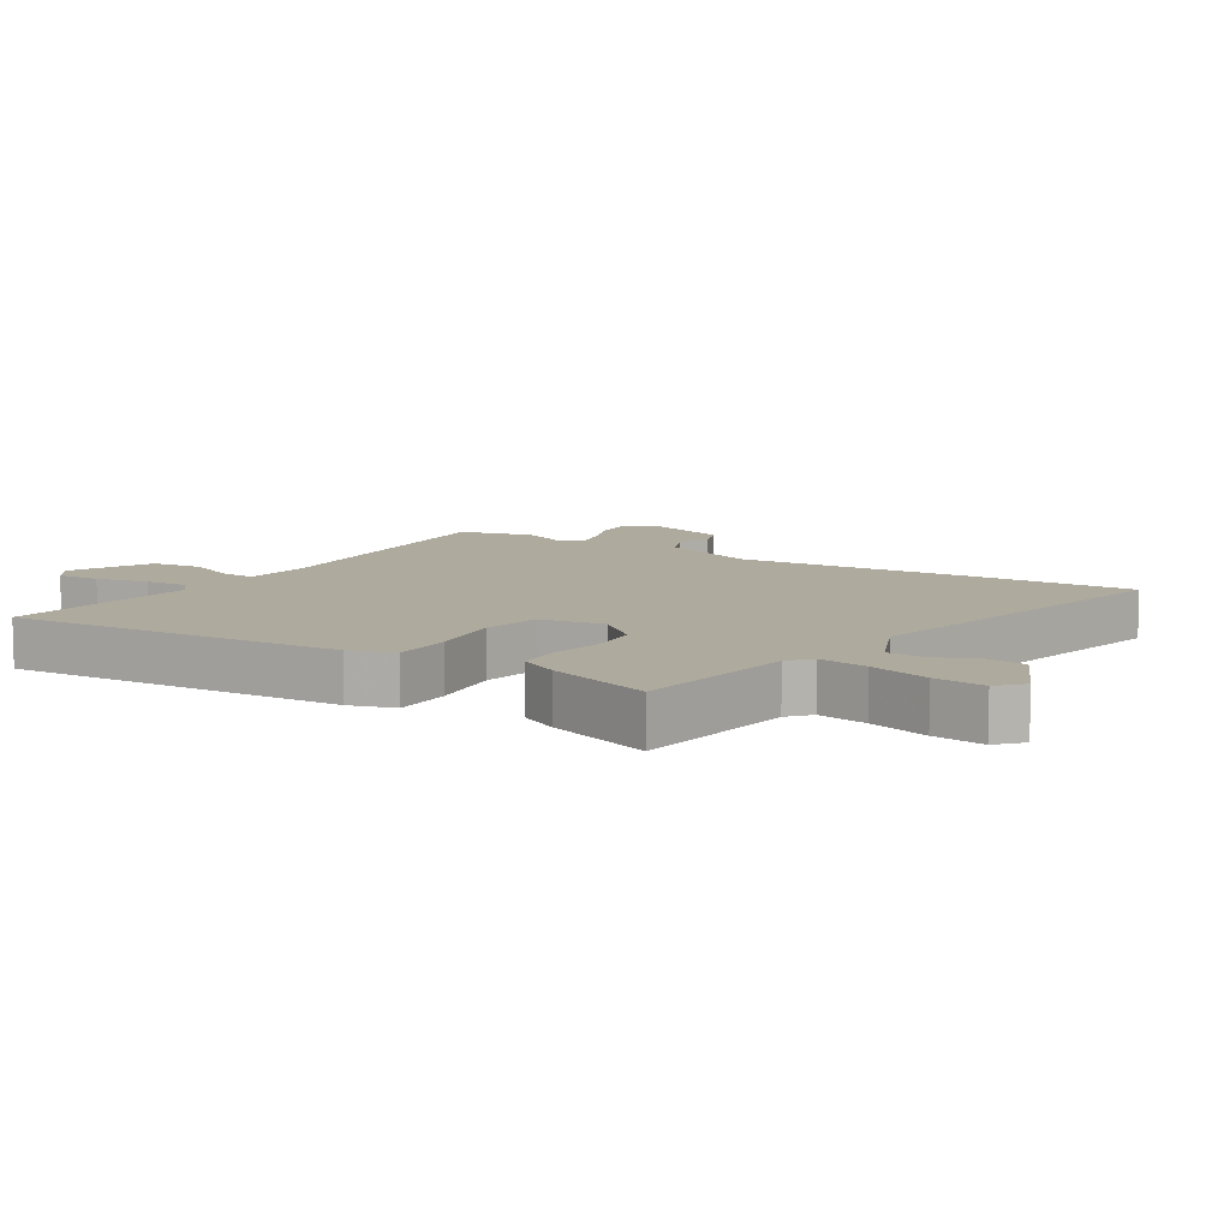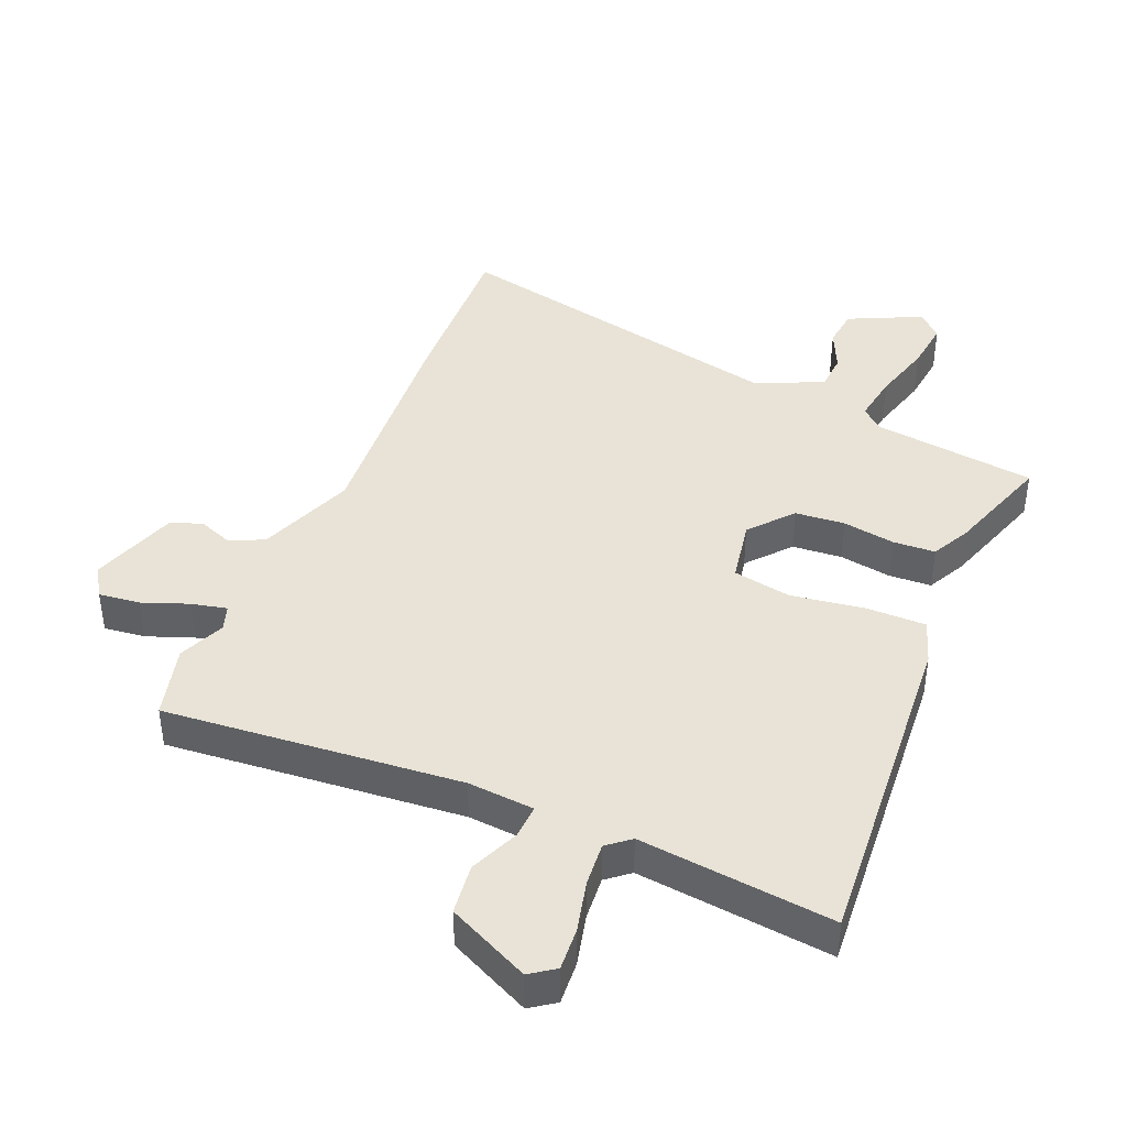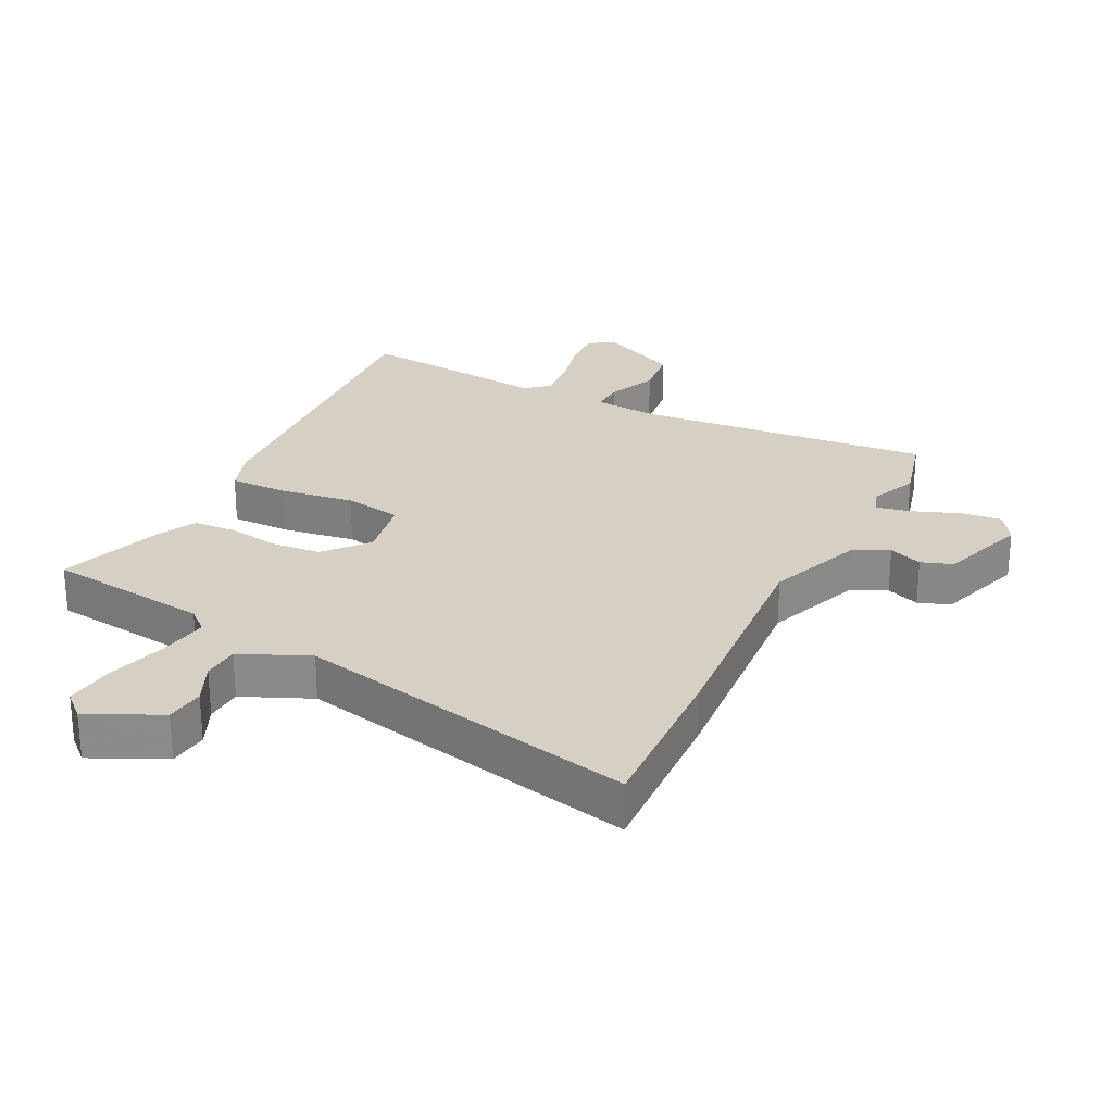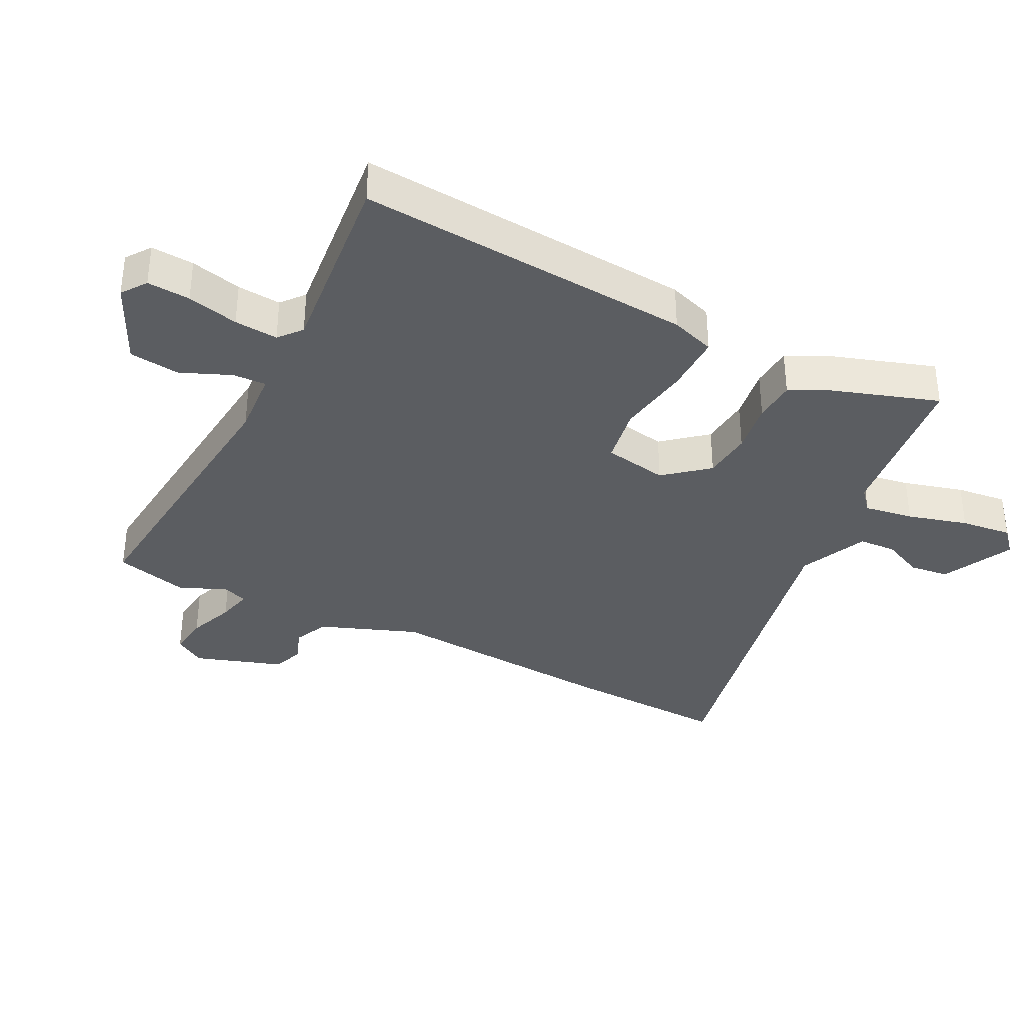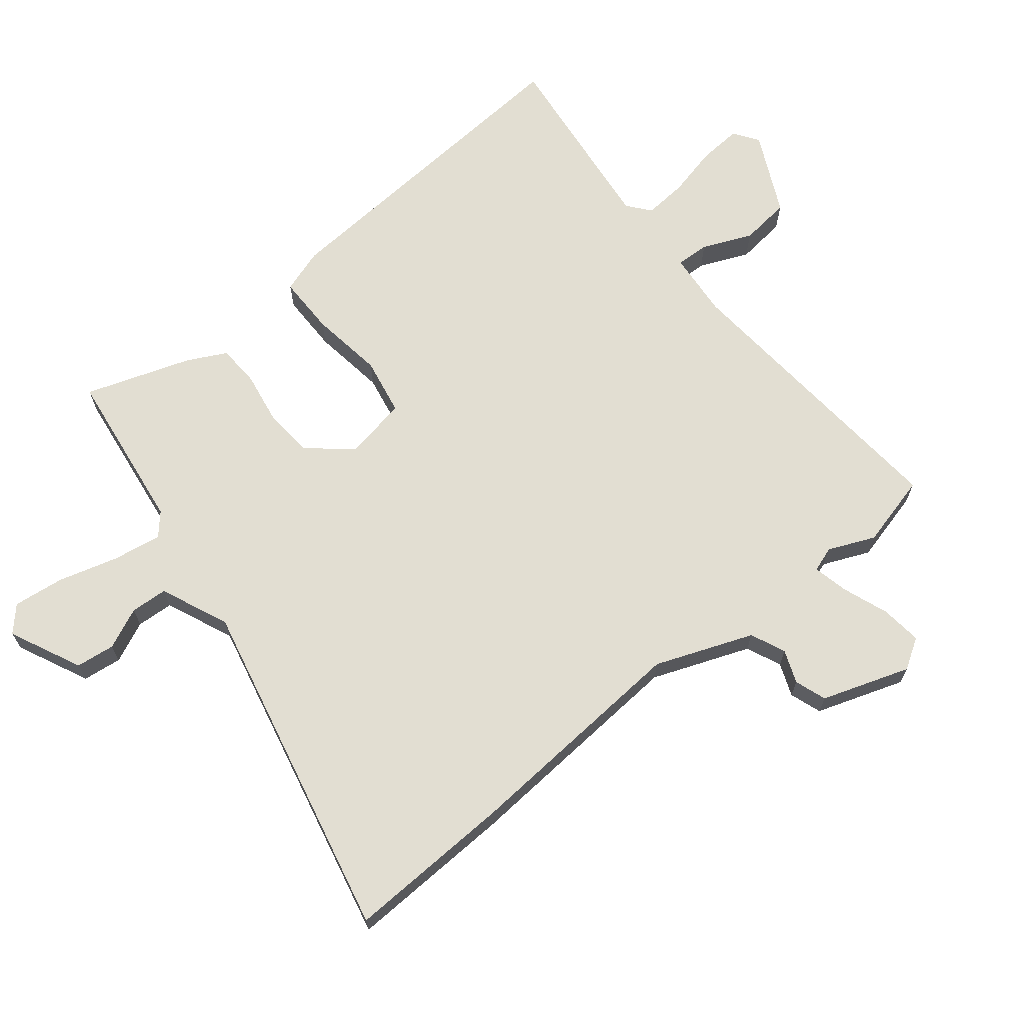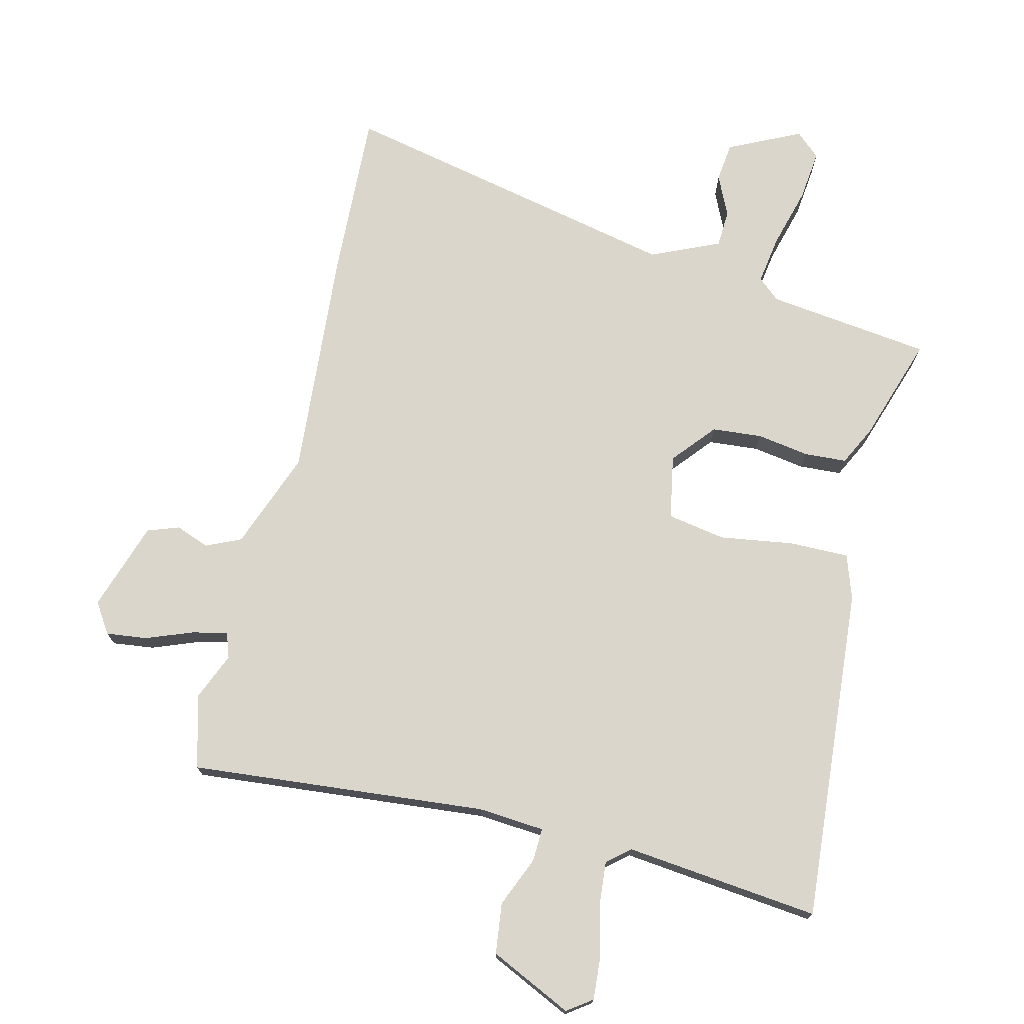
<metadata>
{"format":"obj","ext":"obj","renderer":"f3d","projection":"perspective","resolution":1024,"background":"white","views":[{"elev":9.3,"azim":123.0,"up":"+Y"},{"elev":41.6,"azim":23.1,"up":"+Y"},{"elev":26.2,"azim":-153.1,"up":"+Y"},{"elev":-35.4,"azim":63.2,"up":"+Y"},{"elev":67.8,"azim":-128.3,"up":"+Y"},{"elev":73.5,"azim":13.8,"up":"+Y"}]}
</metadata>
<code>
v -0.517 0.07 0.436
v -0.486 0.07 0.552
v -0.017 0.07 0.508
v 0.088 0.07 0.516
v 0.086 0.07 0.569
v 0.053 0.07 0.648
v 0.063 0.07 0.728
v 0.193 0.07 0.789
v 0.232 0.07 0.761
v 0.227 0.07 0.693
v 0.207 0.07 0.612
v 0.201 0.07 0.543
v 0.237 0.07 0.513
v 0.544 0.07 0.545
v 0.502 0.07 0.014
v 0.478 0.07 -0.056
v 0.384 0.07 -0.055
v 0.267 0.07 -0.037
v 0.175 0.07 -0.053
v 0.156 0.07 -0.154
v 0.213 0.07 -0.222
v 0.292 0.07 -0.229
v 0.375 0.07 -0.216
v 0.442 0.07 -0.22
v 0.473 0.07 -0.282
v 0.528 0.07 -0.45
v 0.268 0.07 -0.482
v 0.233 0.07 -0.512
v 0.245 0.07 -0.59
v 0.271 0.07 -0.685
v 0.28 0.07 -0.766
v 0.241 0.07 -0.801
v 0.127 0.07 -0.746
v 0.12 0.07 -0.684
v 0.15 0.07 -0.619
v 0.147 0.07 -0.56
v 0.039 0.07 -0.512
v -0.506 0.07 -0.628
v -0.493 0.07 -0.363
v -0.463 0.07 0.005
v -0.521 0.07 0.16
v -0.576 0.07 0.185
v -0.629 0.07 0.165
v -0.679 0.07 0.183
v -0.725 0.07 0.323
v -0.694 0.07 0.371
v -0.629 0.07 0.363
v -0.556 0.07 0.335
v -0.5 0.07 0.322
v -0.486 0.07 0.362
v -0.517 0 0.436
v -0.486 0 0.552
v -0.017 0 0.508
v 0.088 0 0.516
v 0.086 0 0.569
v 0.053 0 0.648
v 0.063 0 0.728
v 0.193 0 0.789
v 0.232 0 0.761
v 0.227 0 0.693
v 0.207 0 0.612
v 0.201 0 0.543
v 0.237 0 0.513
v 0.544 0 0.545
v 0.502 0 0.014
v 0.478 0 -0.056
v 0.384 0 -0.055
v 0.267 0 -0.037
v 0.175 0 -0.053
v 0.156 0 -0.154
v 0.213 0 -0.222
v 0.292 0 -0.229
v 0.375 0 -0.216
v 0.442 0 -0.22
v 0.473 0 -0.282
v 0.528 0 -0.45
v 0.268 0 -0.482
v 0.233 0 -0.512
v 0.245 0 -0.59
v 0.271 0 -0.685
v 0.28 0 -0.766
v 0.241 0 -0.801
v 0.127 0 -0.746
v 0.12 0 -0.684
v 0.15 0 -0.619
v 0.147 0 -0.56
v 0.039 0 -0.512
v -0.506 0 -0.628
v -0.493 0 -0.363
v -0.463 0 0.005
v -0.521 0 0.16
v -0.576 0 0.185
v -0.629 0 0.165
v -0.679 0 0.183
v -0.725 0 0.323
v -0.694 0 0.371
v -0.629 0 0.363
v -0.556 0 0.335
v -0.5 0 0.322
v -0.486 0 0.362
f 46 47 48
f 45 46 48
f 44 45 48
f 43 44 48
f 42 43 48
f 41 42 48 49
f 40 41 49 50
f 37 38 39 40
f 36 37 40 50
f 33 34 35
f 32 33 35
f 31 32 35
f 30 31 35
f 29 30 35
f 28 29 35 36
f 50 1 2
f 36 50 2
f 28 36 2
f 27 28 2
f 25 26 27
f 24 25 27
f 23 24 27
f 22 23 27
f 16 17 18
f 15 16 18
f 14 15 18
f 13 14 18
f 12 13 18 19
f 9 10 11
f 8 9 11
f 7 8 11
f 6 7 11
f 5 6 11
f 4 5 11 12
f 21 22 27
f 20 21 27 2
f 4 12 19 20
f 3 4 20
f 2 3 20
f 98 97 96
f 98 96 95
f 98 95 94
f 98 94 93
f 98 93 92
f 99 98 92 91
f 100 99 91 90
f 90 89 88 87
f 100 90 87 86
f 85 84 83
f 85 83 82
f 85 82 81
f 85 81 80
f 85 80 79
f 86 85 79 78
f 52 51 100
f 52 100 86
f 52 86 78
f 52 78 77
f 77 76 75
f 77 75 74
f 77 74 73
f 77 73 72
f 68 67 66
f 68 66 65
f 68 65 64
f 68 64 63
f 69 68 63 62
f 61 60 59
f 61 59 58
f 61 58 57
f 61 57 56
f 61 56 55
f 62 61 55 54
f 77 72 71
f 52 77 71 70
f 70 69 62 54
f 70 54 53
f 70 53 52
f 1 51 52 2
f 2 52 53 3
f 3 53 54 4
f 4 54 55 5
f 5 55 56 6
f 6 56 57 7
f 7 57 58 8
f 8 58 59 9
f 9 59 60 10
f 10 60 61 11
f 11 61 62 12
f 12 62 63 13
f 13 63 64 14
f 14 64 65 15
f 15 65 66 16
f 16 66 67 17
f 17 67 68 18
f 18 68 69 19
f 19 69 70 20
f 20 70 71 21
f 21 71 72 22
f 22 72 73 23
f 23 73 74 24
f 24 74 75 25
f 25 75 76 26
f 26 76 77 27
f 27 77 78 28
f 28 78 79 29
f 29 79 80 30
f 30 80 81 31
f 31 81 82 32
f 32 82 83 33
f 33 83 84 34
f 34 84 85 35
f 35 85 86 36
f 36 86 87 37
f 37 87 88 38
f 38 88 89 39
f 39 89 90 40
f 40 90 91 41
f 41 91 92 42
f 42 92 93 43
f 43 93 94 44
f 44 94 95 45
f 45 95 96 46
f 46 96 97 47
f 47 97 98 48
f 48 98 99 49
f 49 99 100 50
f 50 100 51 1

</code>
